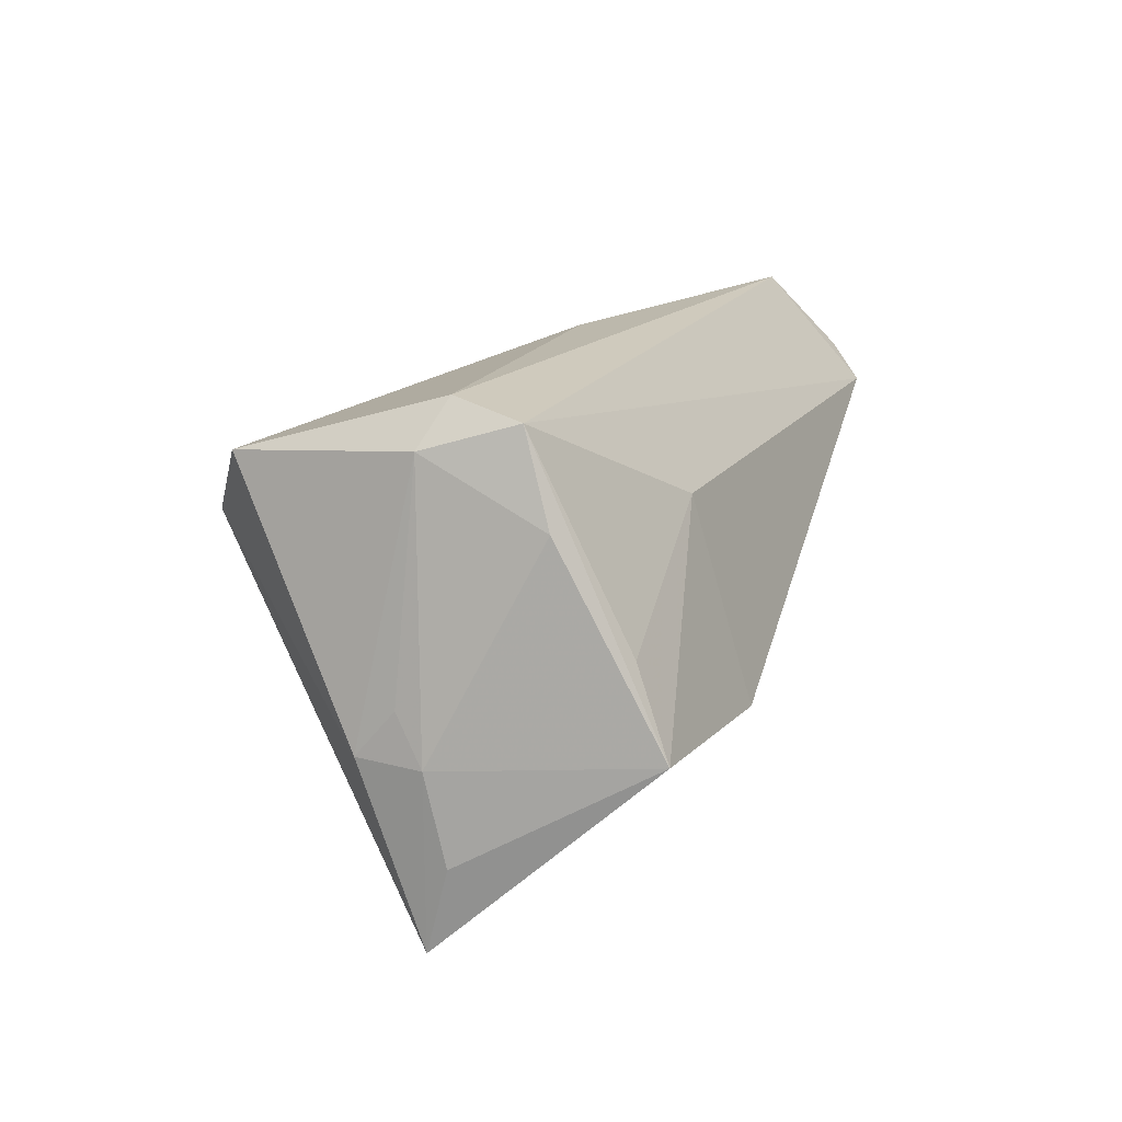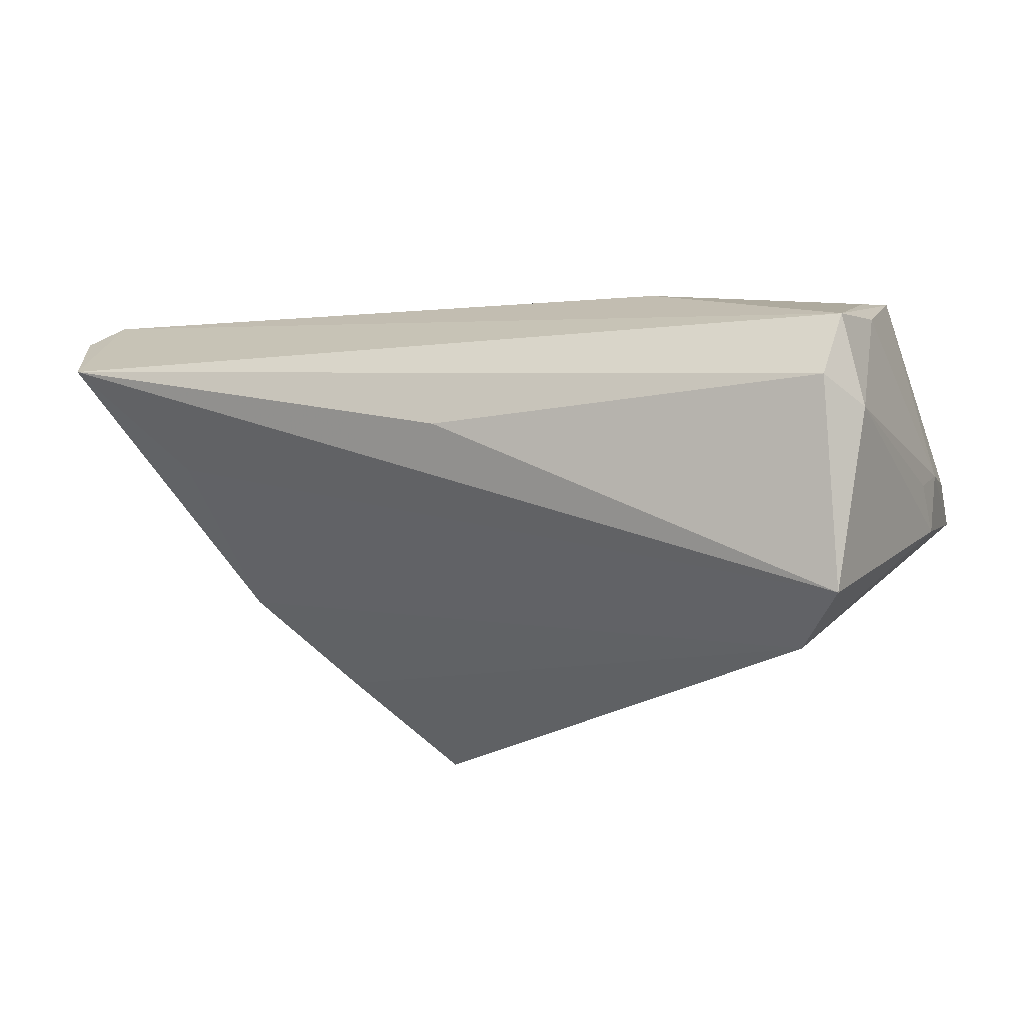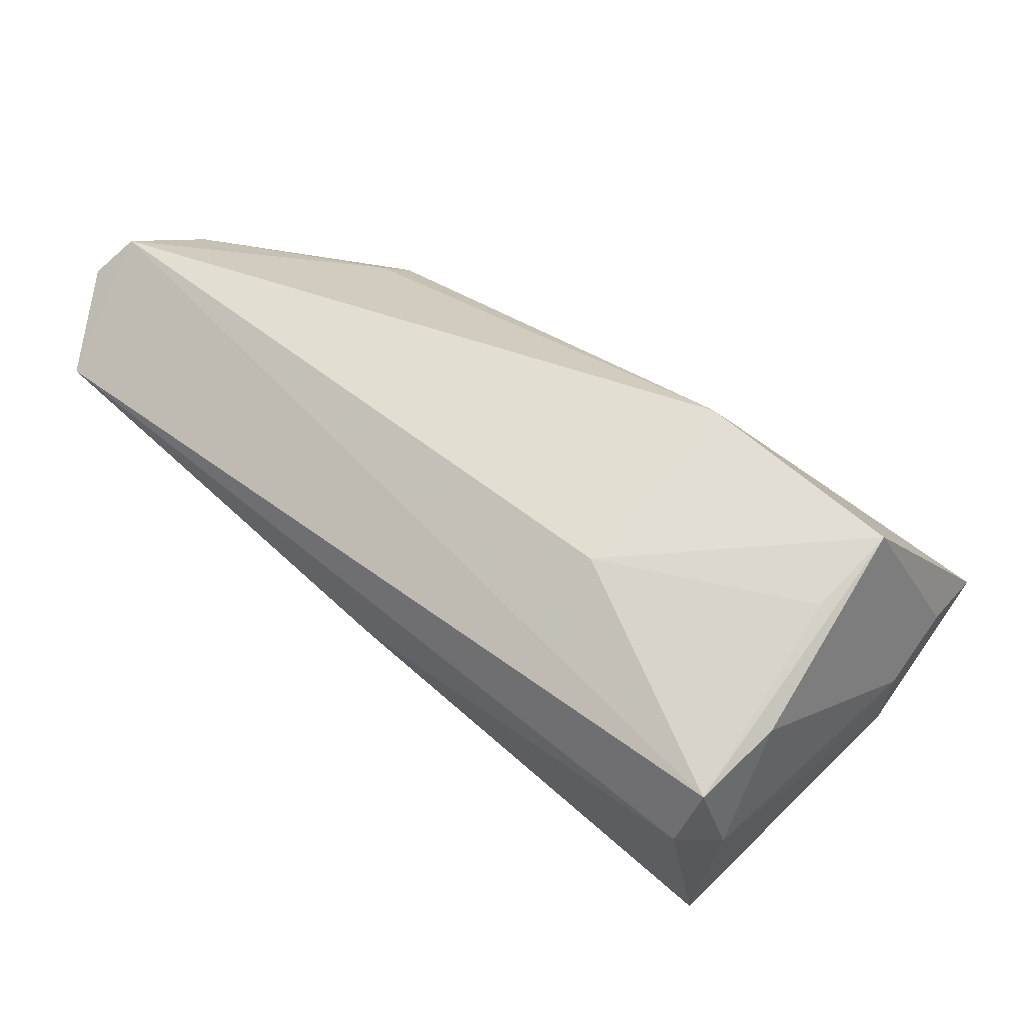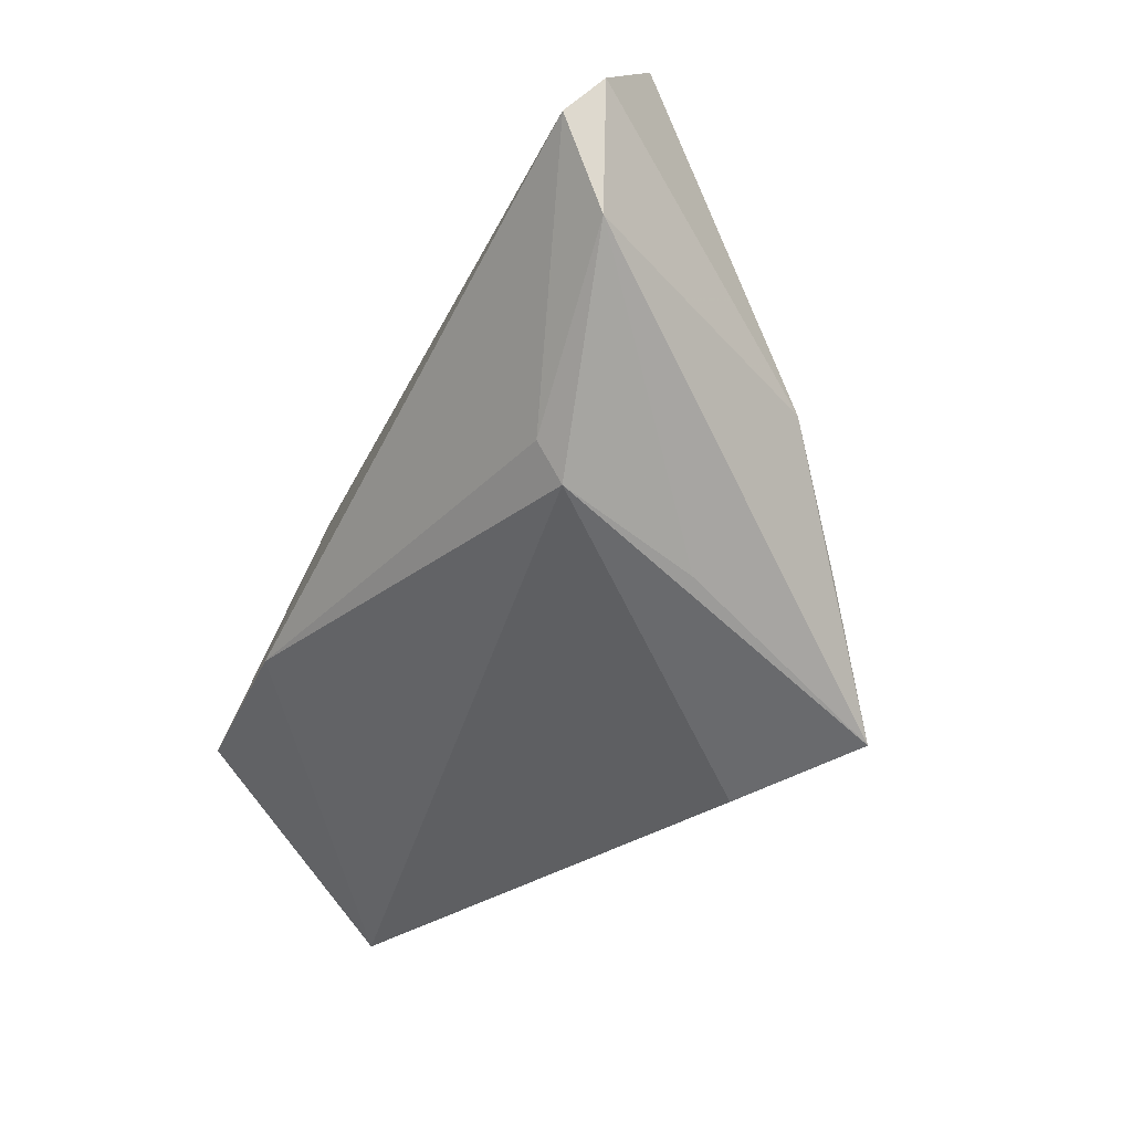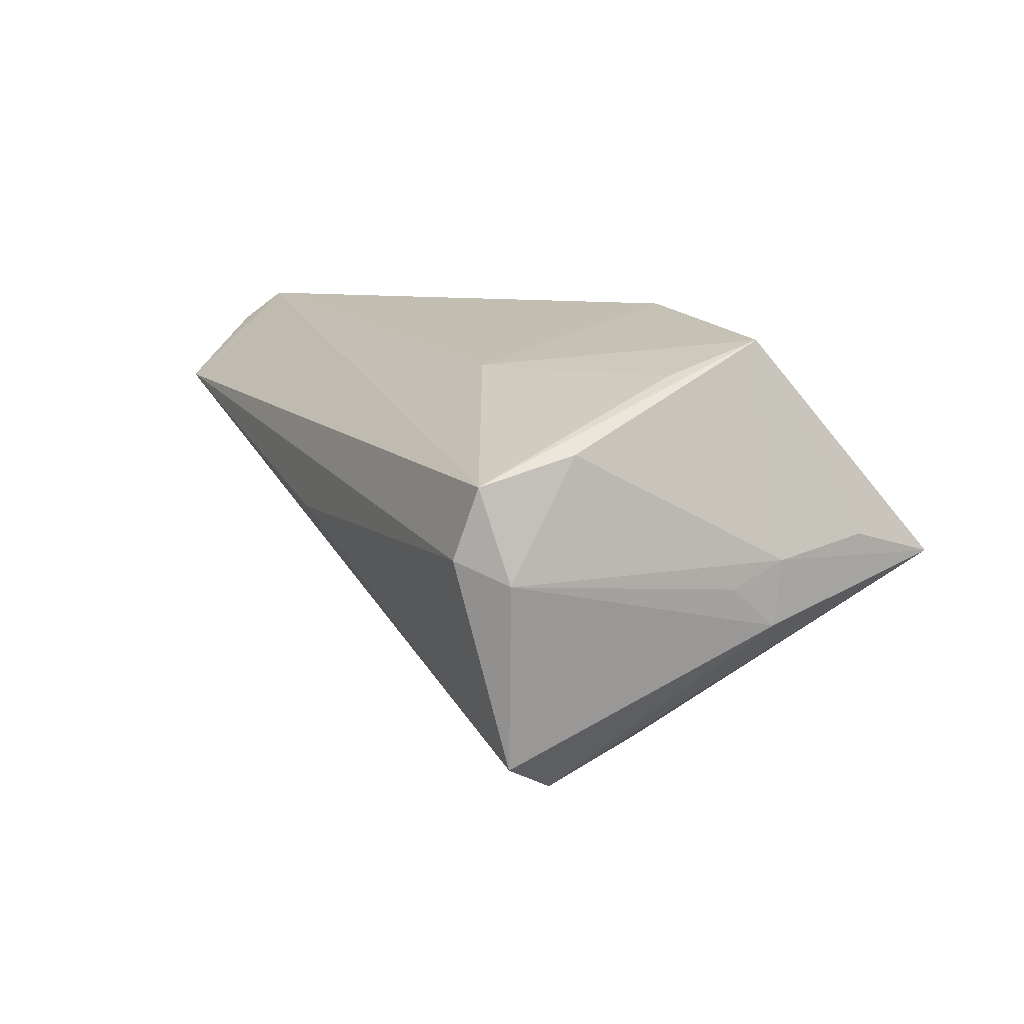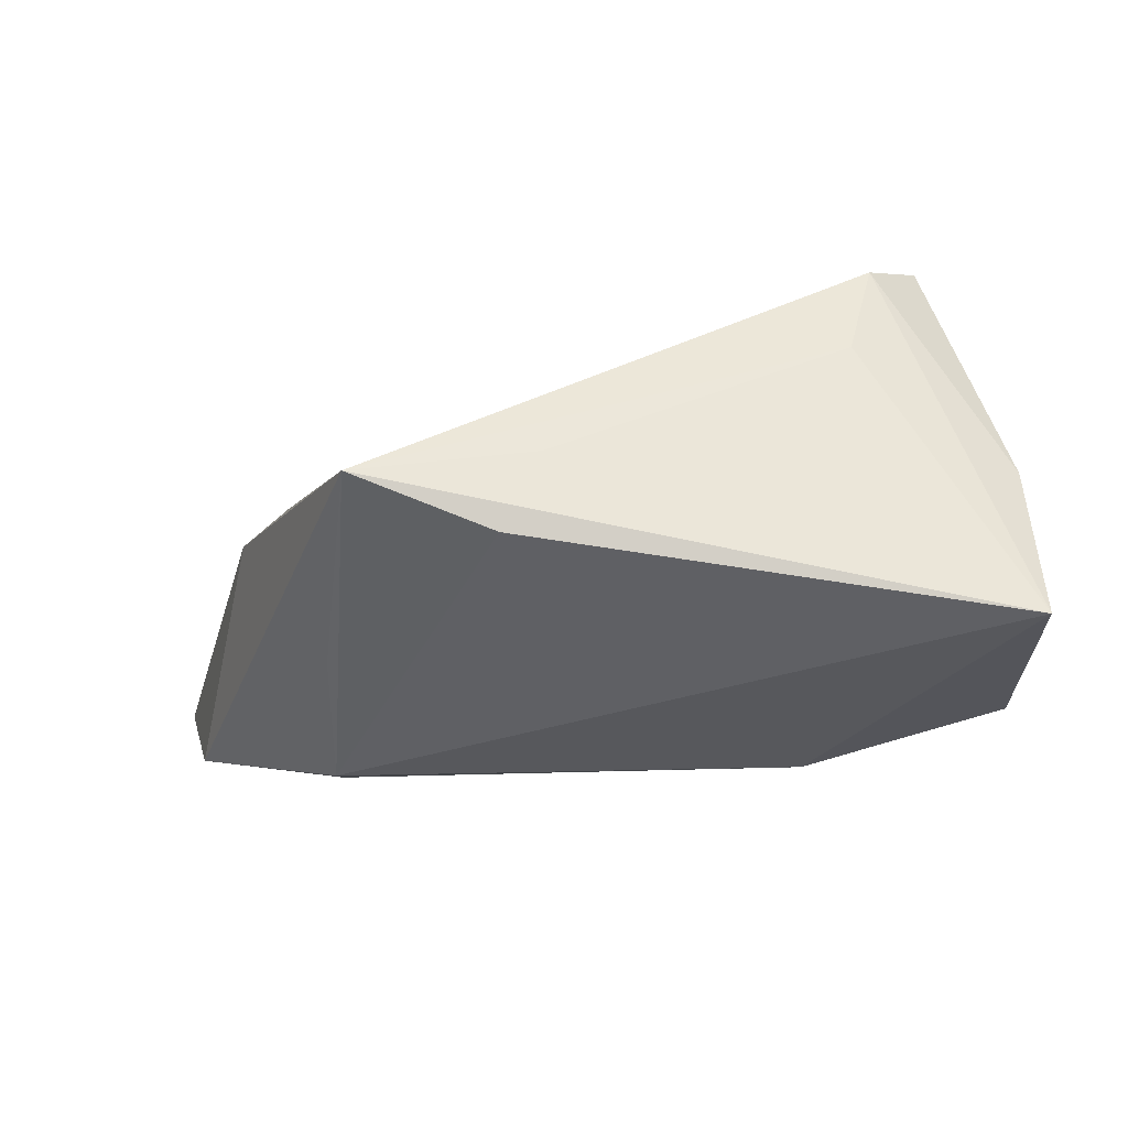
<metadata>
{"format":"obj","ext":"obj","renderer":"f3d","projection":"perspective","resolution":1024,"background":"white","views":[{"elev":14.6,"azim":-74.6,"up":"+Y"},{"elev":-17.6,"azim":-159.3,"up":"+Z"},{"elev":46.9,"azim":-140.0,"up":"+Z"},{"elev":-35.1,"azim":62.0,"up":"+Y"},{"elev":7.6,"azim":-114.6,"up":"+Z"},{"elev":-63.0,"azim":-170.6,"up":"+Y"}]}
</metadata>
<code>
v -0.04786 -0.02008 0.0007715
v 0.04637 -0.001946 -0.01143
v 0.007091 0.0283 0.000122
v 0.0389 -0.01585 0.01454
v 0.03696 -0.01469 -0.02133
v -0.04685 -0.03009 -0.001935
v -0.04571 0.01549 0.01118
v -0.04242 0.002277 0.01918
v 0.006101 -0.02234 -0.02718
v -0.04561 0.02306 -0.002791
v -0.03047 -0.0004152 -0.02487
v 0.03578 -0.02003 -0.003302
v -0.03472 0.01327 -0.02866
v 0.04695 0.01883 0.001935
v -0.04769 -0.008737 -0.009166
v 0.0272 -0.02923 -0.03142
v -0.04382 -0.008272 0.02309
v -0.04197 0.0283 -7.627e-05
v -0.04097 0.02119 -0.02438
v 0.01152 -0.03128 -0.02237
v -0.04855 -0.009345 -0.001511
v -0.01767 -0.009766 0.02652
v 0.06151 0.01397 0.02652
v 0.03913 -0.01114 0.01781
v -0.04783 -0.003393 -0.004594
v 0.05921 0.0283 0.0143
v 0.05984 0.002971 0.02086
v -0.01747 0.014 0.0194
v -0.04404 0.02618 0.008003
v 0.06409 0.01839 0.02269
f 22 6 4
f 16 11 13
f 19 14 13
f 11 6 13
f 21 10 25
f 9 11 16
f 16 6 9
f 9 6 11
f 17 6 22
f 22 28 17
f 12 4 16
f 23 28 22
f 29 28 23
f 20 6 16
f 16 4 20
f 20 4 6
f 2 13 14
f 19 10 18
f 18 10 29
f 26 14 19
f 26 2 14
f 30 2 26
f 26 18 29
f 26 23 30
f 29 23 26
f 19 13 15
f 15 13 6
f 15 10 19
f 15 25 10
f 15 6 21
f 21 25 15
f 8 28 29
f 29 17 8
f 8 17 28
f 21 17 7
f 7 17 29
f 7 10 21
f 29 10 7
f 21 6 1
f 1 17 21
f 6 17 1
f 22 4 24
f 24 23 22
f 4 12 27
f 27 24 4
f 23 24 27
f 27 12 16
f 30 23 27
f 27 2 30
f 16 2 27
f 16 13 5
f 5 2 16
f 13 2 5
f 19 18 3
f 3 26 19
f 18 26 3

</code>
